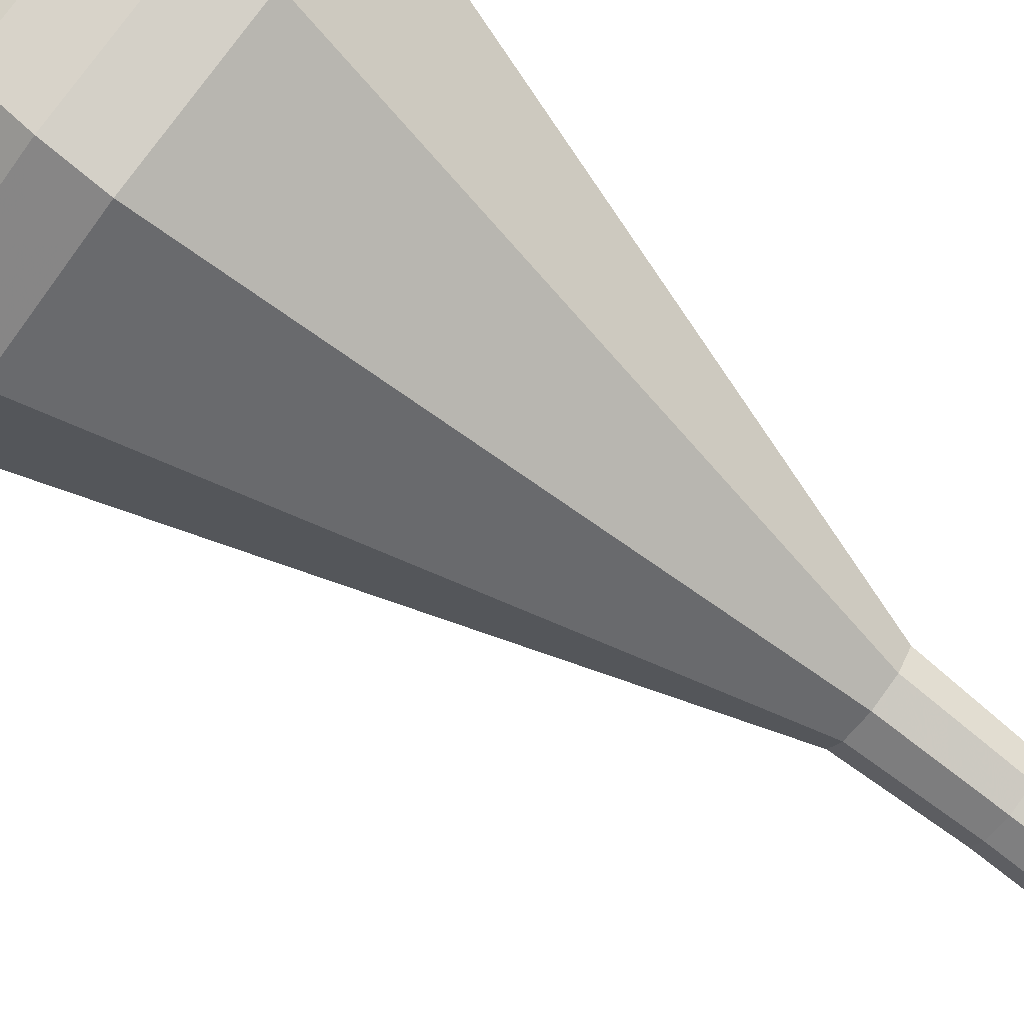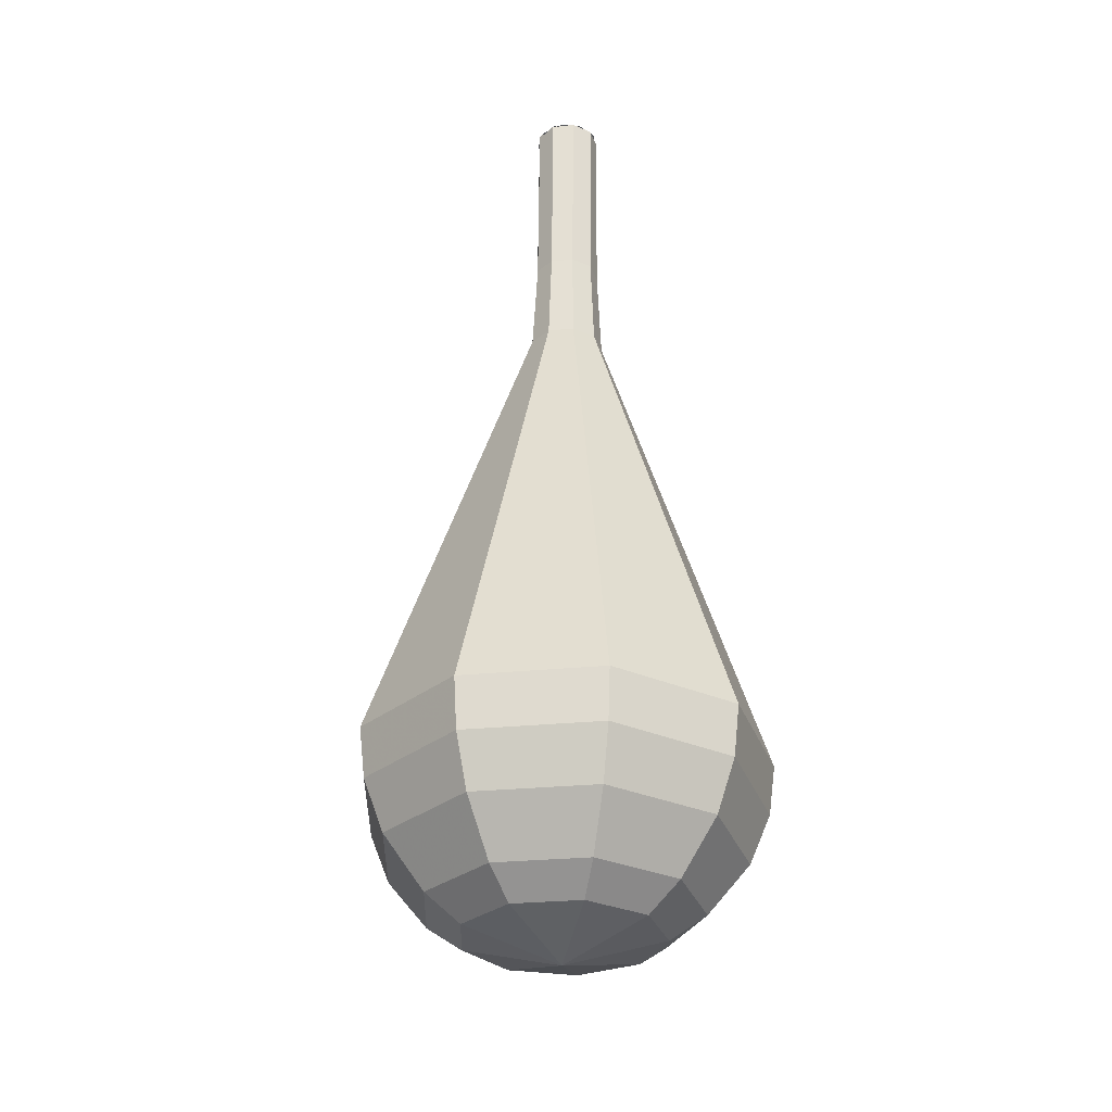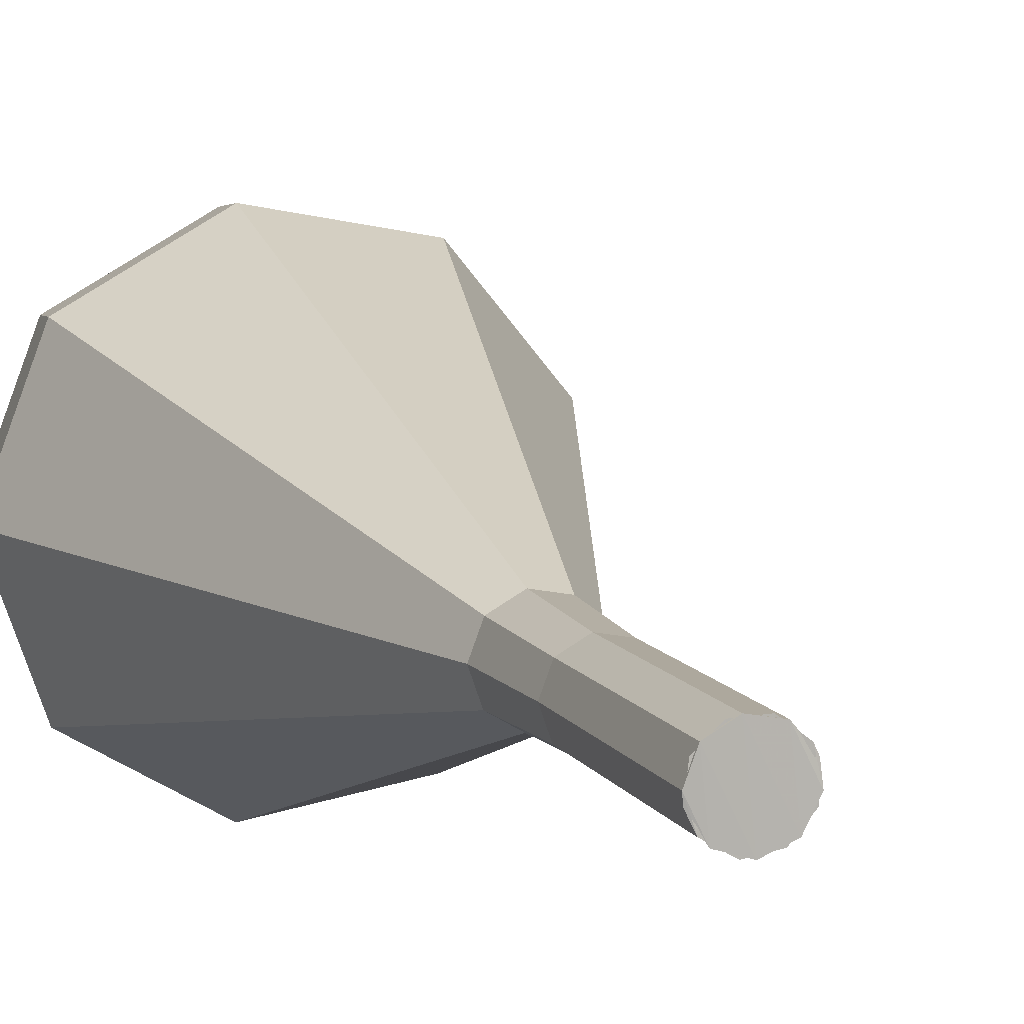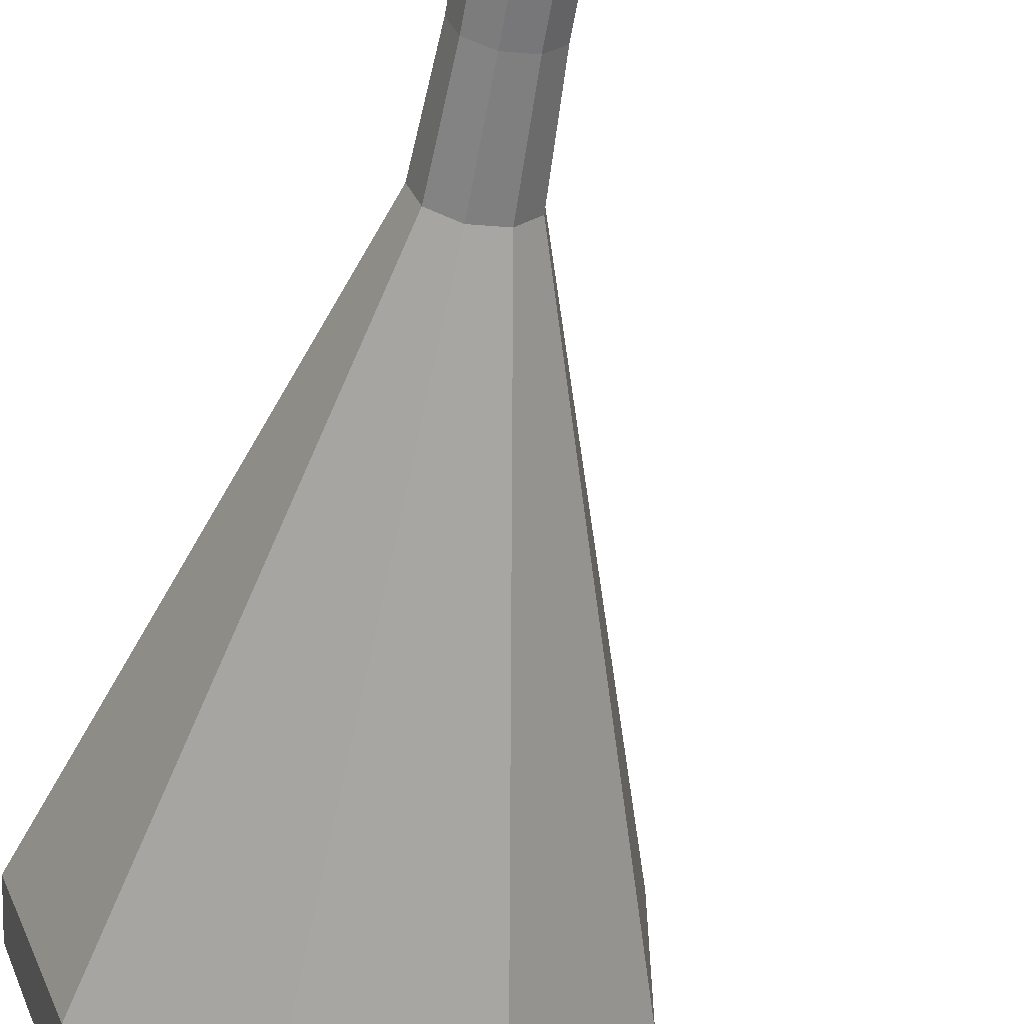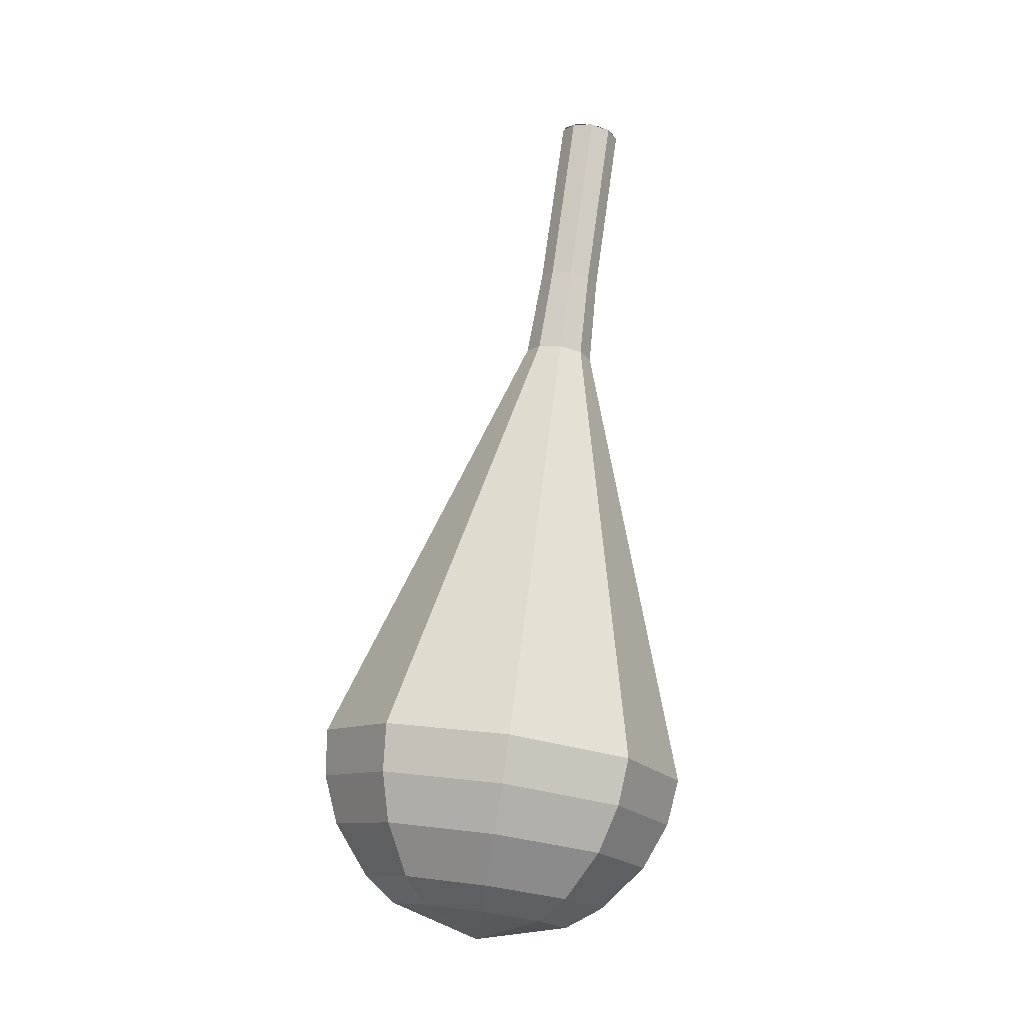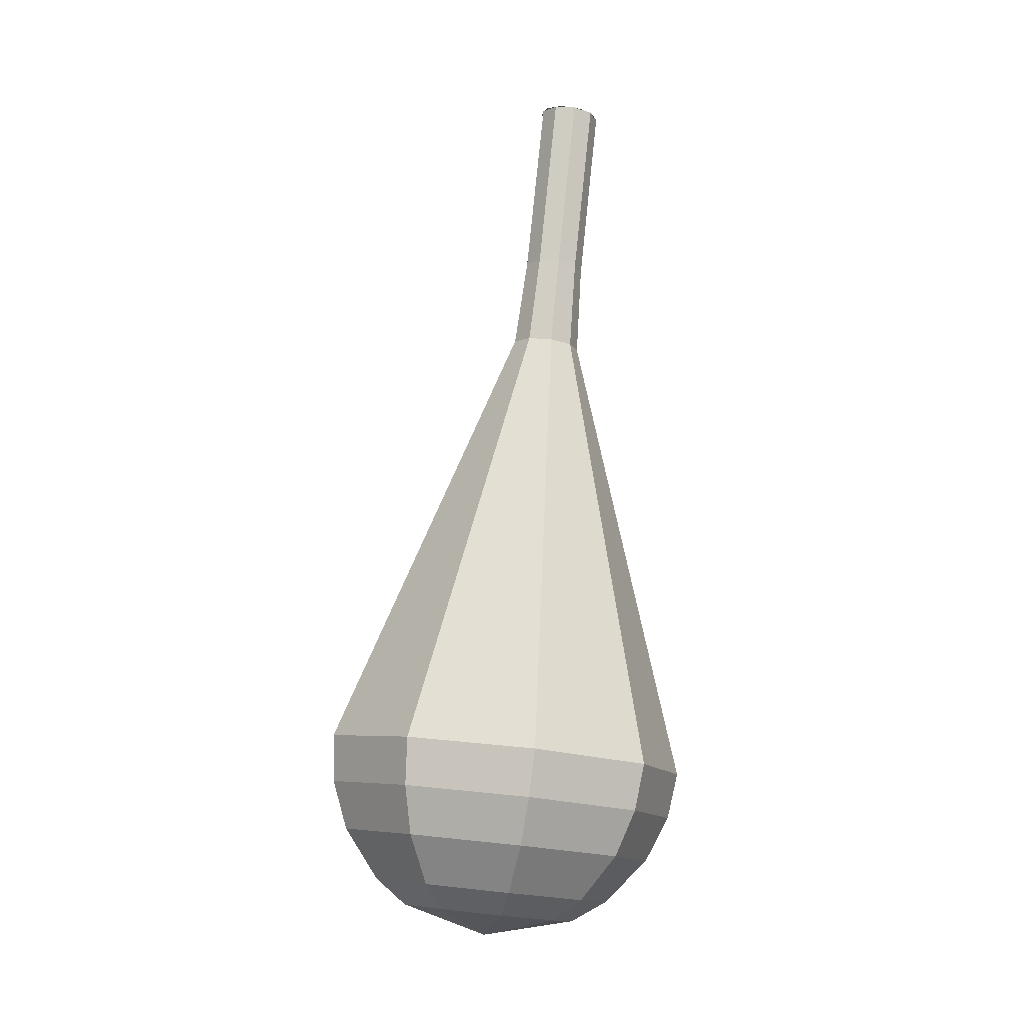
<metadata>
{"format":"obj","ext":"obj","renderer":"f3d","projection":"perspective","resolution":1024,"background":"white","views":[{"elev":-67.6,"azim":-140.8,"up":"+Y"},{"elev":-48.0,"azim":-58.0,"up":"+Z"},{"elev":-0.5,"azim":-32.9,"up":"+Y"},{"elev":-68.1,"azim":-24.3,"up":"+Y"},{"elev":-0.2,"azim":151.9,"up":"+Z"},{"elev":5.1,"azim":144.3,"up":"+Z"}]}
</metadata>
<code>
g tube1
v 126.4 138.4 111.9
v 125.8 137.8 111.6
v 125.8 137 111.5
v 126.3 136.3 111.6
v 127.1 136.1 111.8
v 127.8 136.5 112
v 128.1 137.2 112.2
v 127.9 138 112.3
v 127.2 138.5 112.1
v 126.4 138.4 111.9
v 127.6 136.3 111.9
v 126.8 136.1 111.7
v 126.1 136.5 111.5
v 125.7 137.3 111.6
v 126 138.1 111.8
v 126.6 138.5 112
v 127.5 138.4 112.2
v 128 137.8 112.2
v 128.1 137 112.1
v 127.6 136.3 111.9
v 128.5 136.9 108.4
v 127.7 136.7 108.2
v 127 137.1 108
v 126.6 137.9 108.1
v 126.8 138.7 108.3
v 127.5 139.1 108.5
v 128.3 139 108.7
v 128.9 138.4 108.8
v 129 137.5 108.6
v 128.5 136.9 108.4
v 129.4 137.5 104.9
v 128.6 137.3 104.7
v 127.8 137.7 104.6
v 127.5 138.4 104.6
v 127.7 139.2 104.8
v 128.4 139.7 105
v 129.2 139.6 105.2
v 129.8 139 105.3
v 129.9 138.1 105.1
v 129.4 137.5 104.9
v 130.4 137.9 101.4
v 129.5 137.7 101.2
v 128.6 138.1 101
v 128.2 139 101.1
v 128.5 139.9 101.3
v 129.2 140.5 101.6
v 130.2 140.3 101.8
v 130.8 139.6 101.8
v 130.9 138.7 101.7
v 130.4 137.9 101.4
v 131.9 137.5 97.94
v 130.2 137.1 97.45
v 128.6 137.9 97.19
v 127.9 139.6 97.28
v 128.4 141.3 97.68
v 129.8 142.2 98.21
v 131.6 142 98.61
v 132.8 140.7 98.7
v 132.9 138.9 98.44
v 131.9 137.5 97.94
v 135 136.6 90.97
v 131.8 135.9 90.02
v 128.7 137.5 89.52
v 127.3 140.6 89.7
v 128.2 143.9 90.47
v 131 145.7 91.48
v 134.3 145.3 92.25
v 136.7 142.7 92.42
v 137 139.3 91.92
v 135 136.6 90.97
v 138.1 135.7 84
v 133.3 134.7 82.6
v 128.8 137 81.85
v 126.7 141.7 82.11
v 128.1 146.5 83.25
v 132.2 149.2 84.75
v 137.1 148.6 85.89
v 140.6 144.8 86.15
v 141 139.8 85.4
v 138.1 135.7 84
v 138.5 136.2 82.21
v 133.8 135.2 80.85
v 129.4 137.5 80.13
v 127.4 142 80.38
v 128.7 146.7 81.48
v 132.7 149.3 82.93
v 137.5 148.7 84.03
v 140.9 145 84.28
v 141.2 140.1 83.56
v 138.5 136.2 82.21
v 138.5 137.2 80.41
v 134.3 136.2 79.2
v 130.4 138.3 78.55
v 128.6 142.3 78.78
v 129.8 146.5 79.77
v 133.3 148.9 81.06
v 137.6 148.3 82.05
v 140.6 145 82.27
v 141 140.7 81.62
v 138.5 137.2 80.41
v 138.1 138.8 78.62
v 134.9 138 77.69
v 131.9 139.6 77.2
v 130.6 142.7 77.37
v 131.4 145.9 78.12
v 134.1 147.7 79.11
v 137.4 147.2 79.87
v 139.7 144.8 80.04
v 140 141.4 79.54
v 138.1 138.8 78.62
v 137.6 140 77.72
v 135.3 139.5 77.04
v 133.1 140.6 76.68
v 132.1 142.9 76.81
v 132.7 145.2 77.36
v 134.7 146.6 78.08
v 137.1 146.2 78.63
v 138.8 144.4 78.76
v 139 142 78.4
v 137.6 140 77.72
v 135.8 143.2 76.82
v 135.8 143.2 76.82
v 135.8 143.2 76.82
v 135.8 143.2 76.82
v 135.8 143.2 76.82
v 135.8 143.2 76.82
v 135.8 143.2 76.82
v 135.8 143.2 76.82
v 135.8 143.2 76.82
v 135.8 143.2 76.82
f 1 2 12
f 12 11 1
f 2 3 13
f 13 12 2
f 3 4 14
f 14 13 3
f 4 5 15
f 15 14 4
f 5 6 16
f 16 15 5
f 6 7 17
f 17 16 6
f 7 8 18
f 18 17 7
f 8 9 19
f 19 18 8
f 9 10 20
f 20 19 9
f 11 12 22
f 22 21 11
f 12 13 23
f 23 22 12
f 13 14 24
f 24 23 13
f 14 15 25
f 25 24 14
f 15 16 26
f 26 25 15
f 16 17 27
f 27 26 16
f 17 18 28
f 28 27 17
f 18 19 29
f 29 28 18
f 19 20 30
f 30 29 19
f 21 22 32
f 32 31 21
f 22 23 33
f 33 32 22
f 23 24 34
f 34 33 23
f 24 25 35
f 35 34 24
f 25 26 36
f 36 35 25
f 26 27 37
f 37 36 26
f 27 28 38
f 38 37 27
f 28 29 39
f 39 38 28
f 29 30 40
f 40 39 29
f 31 32 42
f 42 41 31
f 32 33 43
f 43 42 32
f 33 34 44
f 44 43 33
f 34 35 45
f 45 44 34
f 35 36 46
f 46 45 35
f 36 37 47
f 47 46 36
f 37 38 48
f 48 47 37
f 38 39 49
f 49 48 38
f 39 40 50
f 50 49 39
f 41 42 52
f 52 51 41
f 42 43 53
f 53 52 42
f 43 44 54
f 54 53 43
f 44 45 55
f 55 54 44
f 45 46 56
f 56 55 45
f 46 47 57
f 57 56 46
f 47 48 58
f 58 57 47
f 48 49 59
f 59 58 48
f 49 50 60
f 60 59 49
f 51 52 62
f 62 61 51
f 52 53 63
f 63 62 52
f 53 54 64
f 64 63 53
f 54 55 65
f 65 64 54
f 55 56 66
f 66 65 55
f 56 57 67
f 67 66 56
f 57 58 68
f 68 67 57
f 58 59 69
f 69 68 58
f 59 60 70
f 70 69 59
f 61 62 72
f 72 71 61
f 62 63 73
f 73 72 62
f 63 64 74
f 74 73 63
f 64 65 75
f 75 74 64
f 65 66 76
f 76 75 65
f 66 67 77
f 77 76 66
f 67 68 78
f 78 77 67
f 68 69 79
f 79 78 68
f 69 70 80
f 80 79 69
f 71 72 82
f 82 81 71
f 72 73 83
f 83 82 72
f 73 74 84
f 84 83 73
f 74 75 85
f 85 84 74
f 75 76 86
f 86 85 75
f 76 77 87
f 87 86 76
f 77 78 88
f 88 87 77
f 78 79 89
f 89 88 78
f 79 80 90
f 90 89 79
f 81 82 92
f 92 91 81
f 82 83 93
f 93 92 82
f 83 84 94
f 94 93 83
f 84 85 95
f 95 94 84
f 85 86 96
f 96 95 85
f 86 87 97
f 97 96 86
f 87 88 98
f 98 97 87
f 88 89 99
f 99 98 88
f 89 90 100
f 100 99 89
f 91 92 102
f 102 101 91
f 92 93 103
f 103 102 92
f 93 94 104
f 104 103 93
f 94 95 105
f 105 104 94
f 95 96 106
f 106 105 95
f 96 97 107
f 107 106 96
f 97 98 108
f 108 107 97
f 98 99 109
f 109 108 98
f 99 100 110
f 110 109 99
f 101 102 112
f 112 111 101
f 102 103 113
f 113 112 102
f 103 104 114
f 114 113 103
f 104 105 115
f 115 114 104
f 105 106 116
f 116 115 105
f 106 107 117
f 117 116 106
f 107 108 118
f 118 117 107
f 108 109 119
f 119 118 108
f 109 110 120
f 120 119 109
f 111 112 122
f 122 121 111
f 112 113 123
f 123 122 112
f 113 114 124
f 124 123 113
f 114 115 125
f 125 124 114
f 115 116 126
f 126 125 115
f 116 117 127
f 127 126 116
f 117 118 128
f 128 127 117
f 118 119 129
f 129 128 118
f 119 120 130
f 130 129 119
g

</code>
